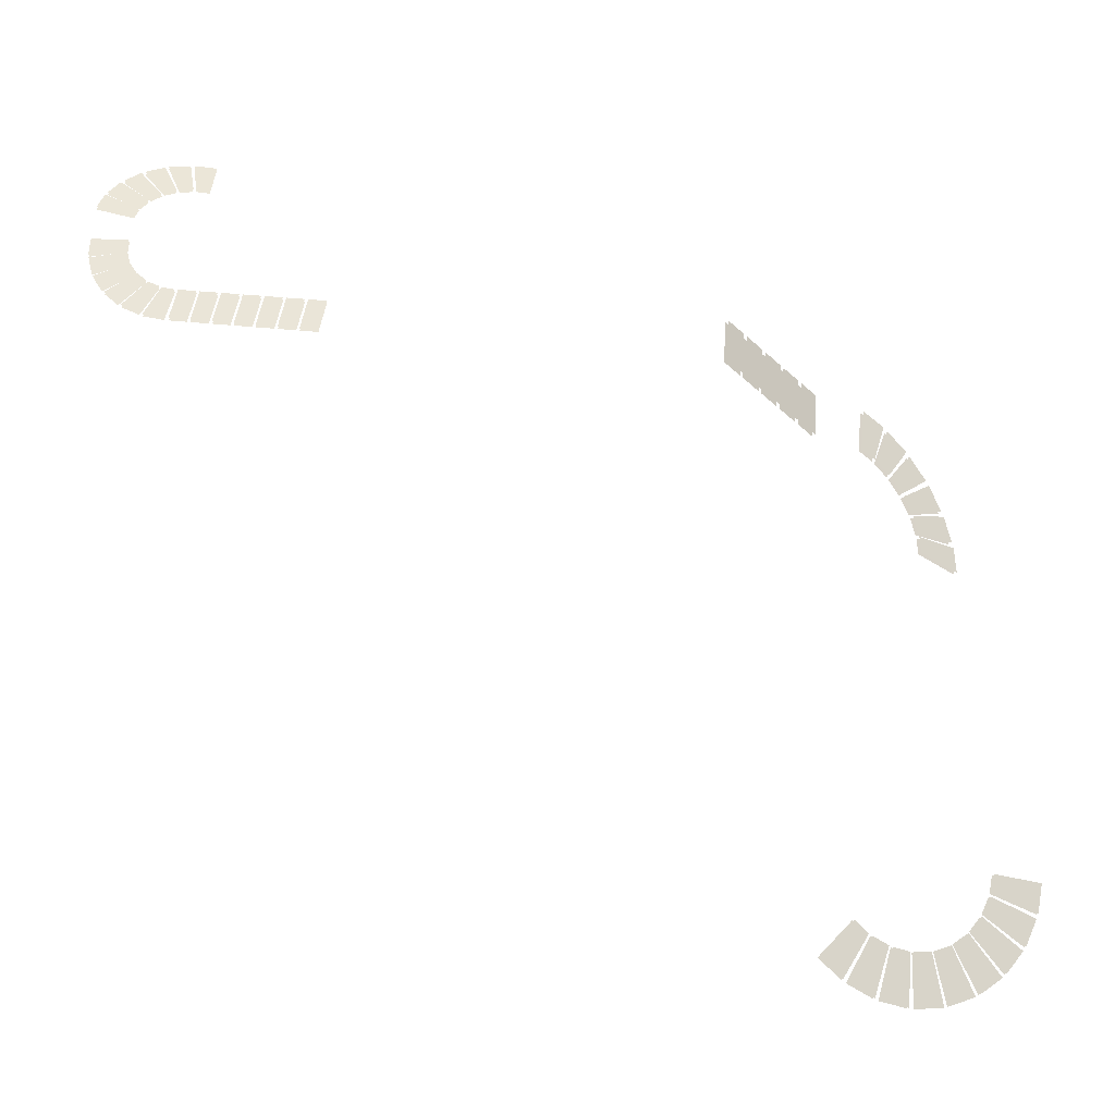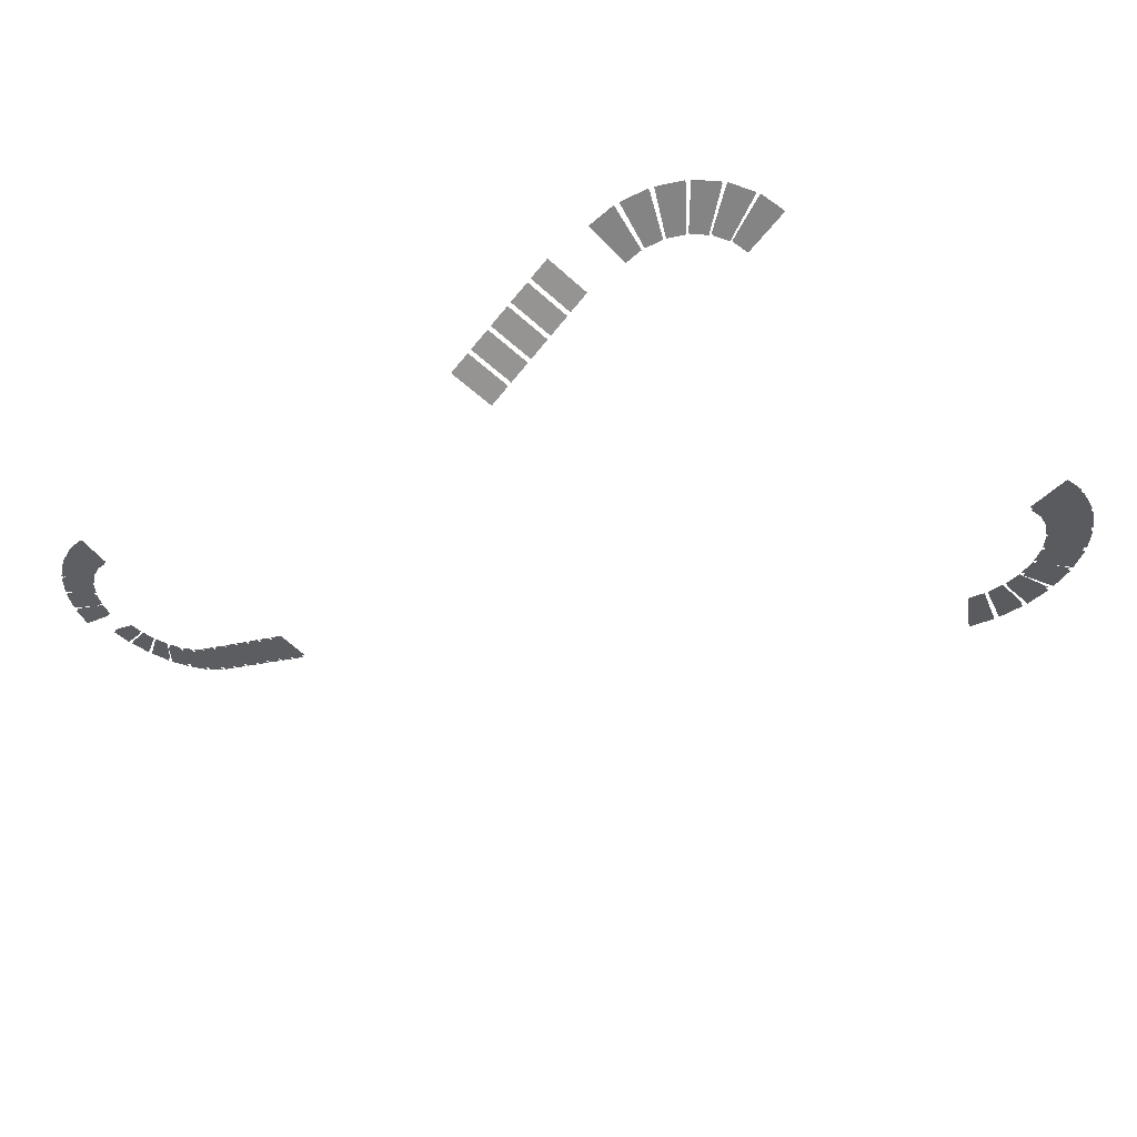
<metadata>
{"format":"obj","ext":"obj","renderer":"f3d","projection":"perspective","resolution":1024,"background":"white","views":[{"elev":-34.4,"azim":-21.7,"up":"+Z"},{"elev":-47.1,"azim":48.8,"up":"+Y"}]}
</metadata>
<code>
g Combined_M_Cmn_ami01_Prefab_Mesh
v 140.6 42.63 -155.6
v 138.3 45.73 -167.1
v 152.3 46 -168.1
v 152 42.85 -156.4
v 140.6 42.63 -155.6
v 152 42.85 -156.4
v 151.7 39.71 -144.6
v 142.8 39.54 -144
v 127.7 41.55 -151.5
v 122.5 44.4 -162.2
v 135.7 45.58 -166.5
v 138.5 42.51 -155.1
v 127.7 41.55 -151.5
v 138.5 42.51 -155.1
v 141.2 39.44 -143.6
v 132.8 38.7 -140.9
v 116.2 39.67 -144.5
v 108.5 42.11 -153.6
v 120.1 44.11 -161.1
v 125.7 41.31 -150.6
v 123.9 37.24 -135.4
v 116.2 39.67 -144.5
v 125.7 41.31 -150.6
v 131.3 38.51 -140.2
v 127.7 39.69 -152
v 138.5 40.65 -155.6
v 135.7 43.72 -167
v 122.5 42.55 -162.7
v 127.7 39.69 -152
v 132.8 36.84 -141.4
v 141.2 37.59 -144.1
v 138.5 40.65 -155.6
v 140.6 40.78 -156.1
v 152 41 -156.9
v 152.3 44.14 -168.6
v 138.3 43.88 -167.6
v 140.6 40.78 -156.1
v 142.8 37.68 -144.5
v 151.7 37.85 -145.1
v 152 41 -156.9
v 116.2 37.82 -145
v 125.7 39.46 -151.1
v 120.1 42.26 -161.6
v 108.5 40.25 -154.1
v 123.9 35.39 -135.9
v 131.3 36.66 -140.7
v 125.7 39.46 -151.1
v 116.2 37.82 -145
v -201.9 62.99 128.8
v -205.4 63.96 120.5
v -196.3 59.49 117.6
v -194.5 59.34 126.5
v -192.6 59.2 135.4
v -198.4 62.02 137.2
v -201.9 62.99 128.8
v -194.5 59.34 126.5
v -209.6 67.05 134
v -214.9 68.94 126.8
v -206.9 64.76 121.5
v -203.1 63.64 129.6
v -199.3 62.53 137.8
v -204.4 65.16 141.2
v -209.6 67.05 134
v -203.1 63.64 129.6
v -215.9 70.57 141.2
v -222.6 73.26 135.7
v -216.2 69.66 128.1
v -210.7 67.64 135.1
v -205.2 65.61 142.1
v -209.2 67.88 146.8
v -215.9 70.57 141.2
v -210.7 67.64 135.1
v -220.3 73.33 150
v -228 76.64 146.4
v -223.6 73.86 137.2
v -216.8 71.06 142.5
v -209.9 68.27 147.8
v -212.6 70.02 153.6
v -220.3 73.33 150
v -216.8 71.06 142.5
v -222.5 75.15 159.7
v -230.7 78.87 158.3
v -228.7 77.11 148.2
v -220.9 73.71 151.4
v -213 70.31 154.7
v -214.3 71.42 161.1
v -222.5 75.15 159.7
v -220.9 73.71 151.4
v -222.4 75.91 169.8
v -230.6 79.81 170.8
v -231 79.19 160.3
v -222.8 75.4 161.3
v -214.5 71.62 162.3
v -214.2 72.02 168.9
v -222.4 75.91 169.8
v -222.8 75.4 161.3
v -210.3 65.75 134.1
v -203.7 62.34 129.7
v -207.5 63.46 121.6
v -215.5 67.64 126.9
v -199.9 61.23 137.9
v -203.7 62.34 129.7
v -210.3 65.75 134.1
v -205 63.86 141.3
v -202.5 61.69 128.9
v -195.1 58.04 126.6
v -196.9 58.19 117.7
v -206 62.66 120.6
v -193.3 57.9 135.5
v -195.1 58.04 126.6
v -202.5 61.69 128.9
v -199 60.72 137.3
v -216.5 69.27 141.3
v -211.3 66.34 135.2
v -216.8 68.36 128.2
v -223.2 71.96 135.8
v -205.8 64.31 142.2
v -211.3 66.34 135.2
v -216.5 69.27 141.3
v -209.8 66.58 146.9
v -220.9 72.03 150.1
v -217.4 69.76 142.6
v -224.2 72.56 137.3
v -228.6 75.34 146.5
v -210.5 66.97 147.9
v -217.4 69.76 142.6
v -220.9 72.03 150.1
v -213.2 68.71 153.7
v -223.1 73.85 159.8
v -221.5 72.41 151.5
v -229.3 75.81 148.3
v -231.3 77.57 158.5
v -213.7 69.01 154.8
v -221.5 72.41 151.5
v -223.1 73.85 159.8
v -214.9 70.12 161.2
v -223 74.61 170
v -223.4 74.1 161.4
v -231.6 77.88 160.4
v -231.2 78.51 170.9
v -215.1 70.32 162.4
v -223.4 74.1 161.4
v -223 74.61 170
v -214.8 70.72 169
v 168.3 57.37 146.3
v 172.5 58.68 158.5
v 158.7 54.07 161.7
v 157.1 53.61 148.9
v 155.4 53.15 136.1
v 164.1 56.06 134.1
v 168.3 57.37 146.3
v 157.1 53.61 148.9
v 180.5 61.46 139.7
v 187.4 63.7 150.4
v 174.9 59.49 157.2
v 170.3 58.03 145.3
v 165.7 56.57 133.3
v 173.5 59.22 129
v 180.5 61.46 139.7
v 170.3 58.03 145.3
v 190.7 64.92 130.1
v 199.9 67.94 138.6
v 189.5 64.41 148.6
v 182.2 62.04 138.3
v 174.9 59.67 127.9
v 181.4 61.89 121.6
v 190.7 64.92 130.1
v 182.2 62.04 138.3
v 198.2 67.51 118.1
v 209.2 71.12 123.9
v 201.6 68.52 136.4
v 192 65.39 128.3
v 182.5 62.26 120.2
v 187.3 63.9 112.3
v 198.2 67.51 118.1
v 192 65.39 128.3
v 202.7 69.09 104.5
v 214.7 73.05 107.2
v 210.4 71.55 121.4
v 199.2 67.86 116.1
v 188.1 64.17 110.8
v 190.7 65.12 101.8
v 202.7 69.09 104.5
v 199.2 67.86 116.1
v 203.8 69.54 90.2
v 216 73.61 89.67
v 215.4 73.32 104.5
v 203.3 69.3 102.3
v 191.2 65.29 100.1
v 191.6 65.47 90.73
v 203.8 69.54 90.2
v 203.3 69.3 102.3
v 181.1 59.53 139.7
v 170.9 56.09 145.3
v 175.5 57.56 157.2
v 188 61.77 150.4
v 166.3 54.63 133.3
v 170.9 56.09 145.3
v 181.1 59.53 139.7
v 174.2 57.29 129
v 169 55.44 146.3
v 157.7 51.68 148.9
v 159.4 52.14 161.7
v 173.1 56.75 158.5
v 156.1 51.22 136.1
v 157.7 51.68 148.9
v 169 55.44 146.3
v 164.8 54.12 134.1
v 191.3 62.98 130.1
v 182.8 60.11 138.3
v 190.1 62.48 148.6
v 200.5 66 138.6
v 175.5 57.73 127.9
v 182.8 60.11 138.3
v 191.3 62.98 130.1
v 182.1 59.96 121.6
v 198.9 65.58 118.1
v 192.7 63.46 128.3
v 202.2 66.58 136.4
v 209.8 69.19 123.9
v 183.1 60.33 120.2
v 192.7 63.46 128.3
v 198.9 65.58 118.1
v 187.9 61.97 112.3
v 203.3 67.15 104.5
v 199.9 65.93 116.1
v 211.1 69.62 121.4
v 215.3 71.12 107.2
v 188.7 62.24 110.7
v 199.9 65.93 116.1
v 203.3 67.15 104.5
v 191.4 63.18 101.8
v 204.4 67.61 90.19
v 203.9 67.37 102.3
v 216 71.38 104.5
v 216.6 71.68 89.66
v 191.8 63.35 100.1
v 203.9 67.37 102.3
v 204.4 67.61 90.19
v 192.2 63.54 90.72
v -219.6 74.31 193.2
v -227.7 76.77 196.8
v -230.9 75.74 186.9
v -222.3 73.46 185.1
v -213.7 71.19 183.3
v -211.6 71.84 189.5
v -219.6 74.31 193.2
v -222.3 73.46 185.1
v -214.2 74.61 201.7
v -220.9 77.14 207.3
v -226.6 76.84 198.5
v -218.8 74.36 194.6
v -211 71.89 190.6
v -207.4 72.08 196.2
v -214.2 74.61 201.7
v -218.8 74.36 194.6
v -206.8 74.19 208.7
v -211.9 76.63 215.9
v -219.6 77.09 208.8
v -213.1 74.57 202.9
v -206.5 72.05 197.1
v -201.7 71.75 201.6
v -206.8 74.19 208.7
v -213.1 74.57 202.9
v -198 73.09 213.7
v -201.1 75.28 222
v -210.3 76.47 217
v -205.5 74.06 209.7
v -200.7 71.66 202.3
v -194.9 70.9 205.4
v -198 73.09 213.7
v -205.5 74.06 209.7
v -188.3 71.38 216.3
v -189.2 73.18 225.2
v -199.3 75.02 222.8
v -196.5 72.88 214.4
v -193.7 70.74 205.9
v -187.4 69.58 207.5
v -188.3 71.38 216.3
v -196.5 72.88 214.4
v -178.4 69.16 216.5
v -177.1 70.46 225.4
v -187.3 72.82 225.6
v -186.7 71.09 216.7
v -186.2 69.35 207.7
v -179.7 67.86 207.6
v -178.4 69.16 216.5
v -186.7 71.09 216.7
v -214.5 73.22 202
v -219.1 72.98 194.8
v -226.9 75.46 198.7
v -221.2 75.76 207.6
v -211.3 70.5 190.9
v -219.1 72.98 194.8
v -214.5 73.22 202
v -207.7 70.69 196.4
v -220 72.93 193.4
v -222.6 72.08 185.3
v -231.3 74.35 187.1
v -228 75.39 197
v -214 69.81 183.5
v -222.6 72.08 185.3
v -220 72.93 193.4
v -211.9 70.46 189.8
v -207.1 72.81 209
v -213.4 73.19 203.2
v -219.9 75.71 209
v -212.2 75.25 216.1
v -206.8 70.66 197.3
v -213.4 73.19 203.2
v -207.1 72.81 209
v -202 70.37 201.8
v -198.3 71.71 214
v -205.8 72.68 209.9
v -210.6 75.09 217.3
v -201.4 73.9 222.2
v -201 70.27 202.6
v -205.8 72.68 209.9
v -198.3 71.71 214
v -195.2 69.52 205.7
v -188.6 70 216.6
v -196.8 71.5 214.6
v -199.6 73.64 223
v -189.5 71.8 225.4
v -194 69.35 206.2
v -196.8 71.5 214.6
v -188.6 70 216.6
v -187.7 68.19 207.7
v -178.7 67.78 216.7
v -187.1 69.7 216.9
v -187.6 71.44 225.9
v -177.4 69.08 225.6
v -186.5 67.97 208
v -187.1 69.7 216.9
v -178.7 67.78 216.7
v -180 66.48 207.8
v 165.6 42.38 -154.3
v 154.4 42.9 -156.2
v 155.5 46.02 -167.8
v 169.3 45.39 -165.5
v 153.3 39.77 -144.5
v 154.4 42.9 -156.2
v 165.6 42.38 -154.3
v 162 39.37 -143
v 178 40.91 -148.8
v 167.6 42.16 -153.4
v 171.7 45.11 -164.5
v 184.4 43.58 -158.7
v 163.5 39.2 -142.4
v 167.6 42.16 -153.4
v 178 40.91 -148.8
v 171.6 38.23 -138.8
v 188.5 38.68 -140.4
v 179.7 40.58 -147.5
v 186.5 43.18 -157.2
v 197.3 40.85 -148.6
v 172.9 37.98 -137.8
v 179.7 40.58 -147.5
v 188.5 38.68 -140.4
v 179.7 36.51 -132.3
v 196.5 35.85 -129.9
v 189.9 38.27 -138.9
v 199 40.35 -146.7
v 207.1 37.38 -135.6
v 180.8 36.19 -131.2
v 189.9 38.27 -138.9
v 196.5 35.85 -129.9
v 185.9 34.32 -124.2
v 201.5 32.59 -117.7
v 197.6 35.37 -128.1
v 208.4 36.79 -133.4
v 213.2 33.38 -120.7
v 186.7 33.95 -122.8
v 197.6 35.37 -128.1
v 201.5 32.59 -117.7
v 189.7 31.8 -114.8
v 203.2 29.12 -104.8
v 202.2 32.06 -115.7
v 214.1 32.73 -118.2
v 215.3 29.12 -104.8
v 190.3 31.39 -113.2
v 202.2 32.06 -115.7
v 203.2 29.12 -104.8
v 191 29.11 -104.7
v 178 39.05 -149.3
v 184.4 41.73 -159.2
v 171.7 43.26 -165
v 167.6 40.3 -153.9
v 163.5 37.34 -142.9
v 171.6 36.38 -139.3
v 178 39.05 -149.3
v 167.6 40.3 -153.9
v 165.6 40.53 -154.8
v 169.3 43.54 -166
v 155.5 44.17 -168.3
v 154.4 41.04 -156.7
v 153.3 37.92 -145
v 162 37.52 -143.5
v 165.6 40.53 -154.8
v 154.4 41.04 -156.7
v 188.5 36.83 -140.9
v 197.3 39 -149
v 186.5 41.33 -157.7
v 179.7 38.73 -148
v 172.9 36.13 -138.3
v 179.7 34.66 -132.8
v 188.5 36.83 -140.9
v 179.7 38.73 -148
v 196.5 34 -130.4
v 207.1 35.52 -136.1
v 199 38.49 -147.2
v 189.9 36.42 -139.4
v 180.8 34.34 -131.7
v 185.9 32.47 -124.7
v 196.5 34 -130.4
v 189.9 36.42 -139.4
v 201.5 30.74 -118.2
v 213.2 31.53 -121.2
v 208.4 34.94 -133.9
v 197.6 33.52 -128.6
v 186.7 32.09 -123.3
v 189.7 29.95 -115.3
v 201.5 30.74 -118.2
v 197.6 33.52 -128.6
v 203.2 27.26 -105.3
v 215.3 27.27 -105.3
v 214.1 30.88 -118.7
v 202.2 30.21 -116.2
v 190.3 29.54 -113.7
v 191 27.26 -105.2
v 203.2 27.26 -105.3
v 202.2 30.21 -116.2
v -168.6 45.96 112.6
v -174.6 49.65 123
v -176.2 49.65 114
v -167 45.96 121.6
v -174.6 49.65 123
v -165.4 45.96 130.6
v -173.1 49.65 132
v -167 45.96 121.6
v -177.7 50.35 114.2
v -183.7 54.04 124.5
v -185.3 54.04 115.5
v -176.1 50.35 123.2
v -183.7 54.04 124.5
v -174.5 50.35 132.2
v -182.2 54.04 133.5
v -176.1 50.35 123.2
v -186.8 54.74 115.8
v -192.8 58.42 126.1
v -194.4 58.42 117.1
v -185.2 54.74 124.8
v -192.8 58.42 126.1
v -183.6 54.74 133.8
v -191.3 58.42 135.1
v -185.2 54.74 124.8
v -178.3 49.05 114.3
v -185.9 52.74 115.6
v -184.4 52.74 124.6
v -176.7 49.05 123.3
v -184.4 52.74 124.6
v -182.8 52.74 133.6
v -175.2 49.05 132.3
v -176.7 49.05 123.3
v -169.2 44.66 112.7
v -176.8 48.35 114.1
v -175.3 48.35 123.1
v -167.6 44.66 121.7
v -175.3 48.35 123.1
v -173.7 48.35 132.1
v -166.1 44.66 130.7
v -167.6 44.66 121.7
v -187.4 53.44 115.9
v -195 57.12 117.2
v -193.5 57.12 126.2
v -185.8 53.44 124.9
v -193.5 57.12 126.2
v -191.9 57.12 135.2
v -184.3 53.44 133.9
v -185.8 53.44 124.9
v -164 45.24 130.4
v -157.9 41.56 120.1
v -156.3 41.56 129.1
v -165.5 45.24 121.4
v -157.9 41.56 120.1
v -167.1 45.24 112.4
v -159.4 41.56 111
v -165.5 45.24 121.4
v -154.9 40.86 128.8
v -148.8 37.17 118.5
v -147.2 37.17 127.5
v -156.4 40.86 119.8
v -148.8 37.17 118.5
v -158 40.86 110.8
v -150.3 37.17 109.5
v -156.4 40.86 119.8
v -145.8 36.47 127.2
v -139.7 32.78 116.9
v -138.1 32.78 125.9
v -147.3 36.47 118.2
v -139.7 32.78 116.9
v -148.9 36.47 109.2
v -141.2 32.78 107.9
v -147.3 36.47 118.2
v -136.7 32.08 125.7
v -130.6 28.4 115.3
v -129 28.4 124.4
v -138.2 32.08 116.7
v -130.6 28.4 115.3
v -139.8 32.08 107.7
v -132.1 28.4 106.3
v -138.2 32.08 116.7
v -155.5 39.56 128.9
v -147.8 35.87 127.6
v -149.4 35.87 118.6
v -157 39.56 119.9
v -149.4 35.87 118.6
v -150.9 35.87 109.6
v -158.6 39.56 110.9
v -157 39.56 119.9
v -164.6 43.94 130.5
v -156.9 40.26 129.2
v -158.5 40.26 120.2
v -166.1 43.94 121.5
v -158.5 40.26 120.2
v -160 40.26 111.2
v -167.7 43.94 112.5
v -166.1 43.94 121.5
v -146.4 35.17 127.3
v -138.7 31.48 126
v -140.3 31.48 117
v -147.9 35.17 118.3
v -140.3 31.48 117
v -141.8 31.48 108
v -149.5 35.17 109.3
v -147.9 35.17 118.3
v -137.3 30.78 125.8
v -129.6 27.1 124.5
v -131.2 27.1 115.5
v -138.8 30.78 116.8
v -131.2 27.1 115.5
v -132.7 27.1 106.4
v -140.4 30.78 107.8
v -138.8 30.78 116.8
v 69.71 23.08 169.7
v 79.57 28.15 155.8
v 80.56 28.49 168.7
v 68.71 22.74 156.8
v 79.57 28.15 155.8
v 67.72 22.41 143.9
v 78.58 27.82 142.9
v 68.71 22.74 156.8
v 82.63 29.51 168.5
v 92.49 34.58 154.6
v 93.48 34.92 167.5
v 81.64 29.18 155.6
v 92.49 34.58 154.6
v 80.64 28.84 142.7
v 91.5 34.25 141.7
v 81.64 29.18 155.6
v 95.55 35.95 167.4
v 105.4 41.02 153.5
v 106.4 41.35 166.4
v 94.56 35.61 154.5
v 105.4 41.02 153.5
v 93.57 35.28 141.6
v 104.4 40.68 140.6
v 94.56 35.61 154.5
v 108.5 42.38 166.2
v 118.3 47.45 152.3
v 119.3 47.79 165.2
v 107.5 42.05 153.3
v 118.3 47.45 152.3
v 106.5 41.71 140.4
v 117.3 47.12 139.4
v 107.5 42.05 153.3
v 121.4 48.81 165
v 131.3 53.88 151.2
v 132.2 54.22 164.1
v 120.4 48.48 152.1
v 131.3 53.88 151.2
v 119.4 48.14 139.2
v 130.3 53.55 138.3
v 120.4 48.48 152.1
v 83.53 27.69 168.5
v 94.39 33.09 167.5
v 93.4 32.76 154.6
v 82.54 27.35 155.6
v 93.4 32.76 154.6
v 92.41 32.42 141.7
v 81.55 27.02 142.7
v 82.54 27.35 155.6
v 70.61 21.25 169.7
v 81.47 26.66 168.7
v 80.48 26.32 155.8
v 69.62 20.92 156.8
v 80.48 26.32 155.8
v 79.49 25.99 142.9
v 68.63 20.58 143.9
v 69.62 20.92 156.8
v 96.45 34.12 167.3
v 107.3 39.52 166.4
v 106.3 39.19 153.5
v 95.46 33.78 154.4
v 106.3 39.19 153.5
v 105.3 38.86 140.6
v 94.47 33.45 141.5
v 95.46 33.78 154.4
v 109.4 40.55 166.2
v 120.2 45.96 165.2
v 119.2 45.62 152.3
v 108.4 40.22 153.3
v 119.2 45.62 152.3
v 118.3 45.29 139.4
v 107.4 39.88 140.4
v 108.4 40.22 153.3
v 122.3 46.99 165
v 133.2 52.39 164
v 132.2 52.06 151.1
v 121.3 46.65 152.1
v 132.2 52.06 151.1
v 131.2 51.72 138.2
v 120.3 46.32 139.2
v 121.3 46.65 152.1
g Combined_M_Cmn_ami01_Prefab_Mesh_0
f 3 2 1
f 4 3 1
f 7 6 5
f 8 7 5
f 11 10 9
f 12 11 9
f 15 14 13
f 16 15 13
f 19 18 17
f 20 19 17
f 23 22 21
f 24 23 21
f 27 26 25
f 28 27 25
f 31 30 29
f 32 31 29
f 35 34 33
f 36 35 33
f 39 38 37
f 40 39 37
f 43 42 41
f 44 43 41
f 47 46 45
f 48 47 45
f 51 50 49
f 52 51 49
f 55 54 53
f 56 55 53
f 59 58 57
f 60 59 57
f 63 62 61
f 64 63 61
f 67 66 65
f 68 67 65
f 71 70 69
f 72 71 69
f 75 74 73
f 76 75 73
f 79 78 77
f 80 79 77
f 83 82 81
f 84 83 81
f 87 86 85
f 88 87 85
f 91 90 89
f 92 91 89
f 95 94 93
f 96 95 93
f 99 98 97
f 100 99 97
f 103 102 101
f 104 103 101
f 107 106 105
f 108 107 105
f 111 110 109
f 112 111 109
f 115 114 113
f 116 115 113
f 119 118 117
f 120 119 117
f 123 122 121
f 124 123 121
f 127 126 125
f 128 127 125
f 131 130 129
f 132 131 129
f 135 134 133
f 136 135 133
f 139 138 137
f 140 139 137
f 143 142 141
f 144 143 141
f 147 146 145
f 148 147 145
f 151 150 149
f 152 151 149
f 155 154 153
f 156 155 153
f 159 158 157
f 160 159 157
f 163 162 161
f 164 163 161
f 167 166 165
f 168 167 165
f 171 170 169
f 172 171 169
f 175 174 173
f 176 175 173
f 179 178 177
f 180 179 177
f 183 182 181
f 184 183 181
f 187 186 185
f 188 187 185
f 191 190 189
f 192 191 189
f 195 194 193
f 196 195 193
f 199 198 197
f 200 199 197
f 203 202 201
f 204 203 201
f 207 206 205
f 208 207 205
f 211 210 209
f 212 211 209
f 215 214 213
f 216 215 213
f 219 218 217
f 220 219 217
f 223 222 221
f 224 223 221
f 227 226 225
f 228 227 225
f 231 230 229
f 232 231 229
f 235 234 233
f 236 235 233
f 239 238 237
f 240 239 237
f 243 242 241
f 244 243 241
f 247 246 245
f 248 247 245
f 251 250 249
f 252 251 249
f 255 254 253
f 256 255 253
f 259 258 257
f 260 259 257
f 263 262 261
f 264 263 261
f 267 266 265
f 268 267 265
f 271 270 269
f 272 271 269
f 275 274 273
f 276 275 273
f 279 278 277
f 280 279 277
f 283 282 281
f 284 283 281
f 287 286 285
f 288 287 285
f 291 290 289
f 292 291 289
f 295 294 293
f 296 295 293
f 299 298 297
f 300 299 297
f 303 302 301
f 304 303 301
f 307 306 305
f 308 307 305
f 311 310 309
f 312 311 309
f 315 314 313
f 316 315 313
f 319 318 317
f 320 319 317
f 323 322 321
f 324 323 321
f 327 326 325
f 328 327 325
f 331 330 329
f 332 331 329
f 335 334 333
f 336 335 333
f 339 338 337
f 340 339 337
f 343 342 341
f 344 343 341
f 347 346 345
f 348 347 345
f 351 350 349
f 352 351 349
f 355 354 353
f 356 355 353
f 359 358 357
f 360 359 357
f 363 362 361
f 364 363 361
f 367 366 365
f 368 367 365
f 371 370 369
f 372 371 369
f 375 374 373
f 376 375 373
f 379 378 377
f 380 379 377
f 383 382 381
f 384 383 381
f 387 386 385
f 388 387 385
f 391 390 389
f 392 391 389
f 395 394 393
f 396 395 393
f 399 398 397
f 400 399 397
f 403 402 401
f 404 403 401
f 407 406 405
f 408 407 405
f 411 410 409
f 412 411 409
f 415 414 413
f 416 415 413
f 419 418 417
f 420 419 417
f 423 422 421
f 424 423 421
f 427 426 425
f 428 427 425
f 431 430 429
f 432 431 429
f 435 434 433
f 436 433 434
f 439 438 437
f 440 437 438
f 443 442 441
f 444 441 442
f 447 446 445
f 448 445 446
f 451 450 449
f 452 449 450
f 455 454 453
f 456 453 454
f 459 458 457
f 457 460 459
f 463 462 461
f 461 464 463
f 467 466 465
f 465 468 467
f 471 470 469
f 469 472 471
f 475 474 473
f 473 476 475
f 479 478 477
f 477 480 479
f 483 482 481
f 484 481 482
f 487 486 485
f 488 485 486
f 491 490 489
f 492 489 490
f 495 494 493
f 496 493 494
f 499 498 497
f 500 497 498
f 503 502 501
f 504 501 502
f 507 506 505
f 508 505 506
f 511 510 509
f 512 509 510
f 515 514 513
f 513 516 515
f 519 518 517
f 517 520 519
f 523 522 521
f 521 524 523
f 527 526 525
f 525 528 527
f 531 530 529
f 529 532 531
f 535 534 533
f 533 536 535
f 539 538 537
f 537 540 539
f 543 542 541
f 541 544 543
f 547 546 545
f 548 545 546
f 551 550 549
f 552 549 550
f 555 554 553
f 556 553 554
f 559 558 557
f 560 557 558
f 563 562 561
f 564 561 562
f 567 566 565
f 568 565 566
f 571 570 569
f 572 569 570
f 575 574 573
f 576 573 574
f 579 578 577
f 580 577 578
f 583 582 581
f 584 581 582
f 587 586 585
f 585 588 587
f 591 590 589
f 589 592 591
f 595 594 593
f 593 596 595
f 599 598 597
f 597 600 599
f 603 602 601
f 601 604 603
f 607 606 605
f 605 608 607
f 611 610 609
f 609 612 611
f 615 614 613
f 613 616 615
f 619 618 617
f 617 620 619
f 623 622 621
f 621 624 623

</code>
